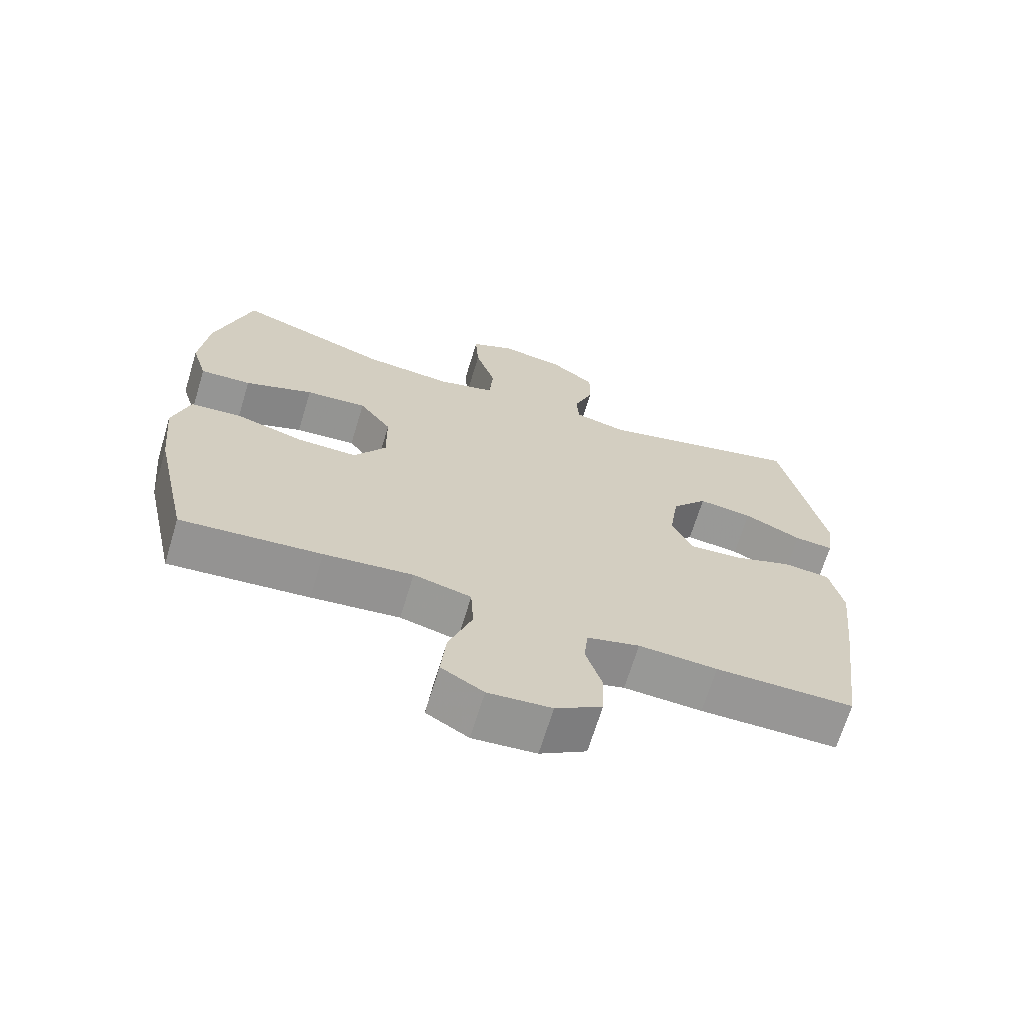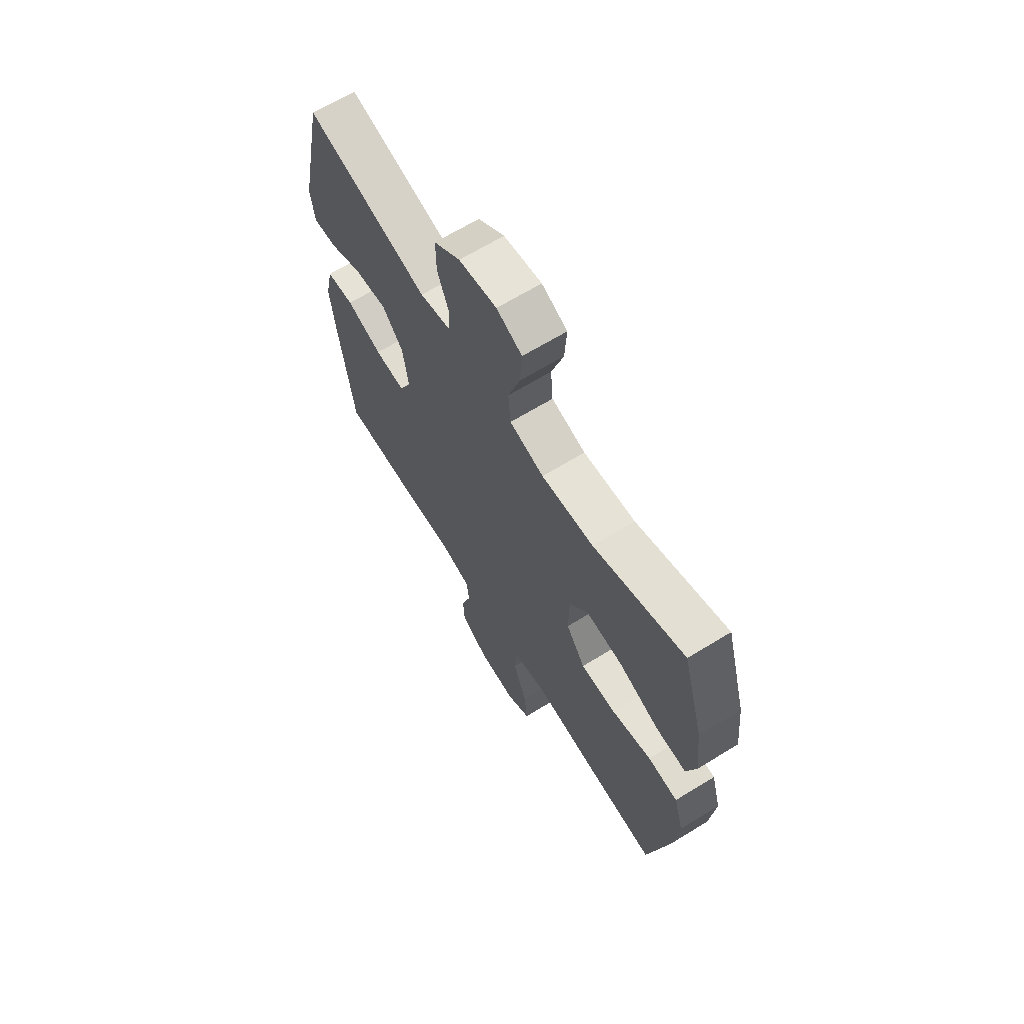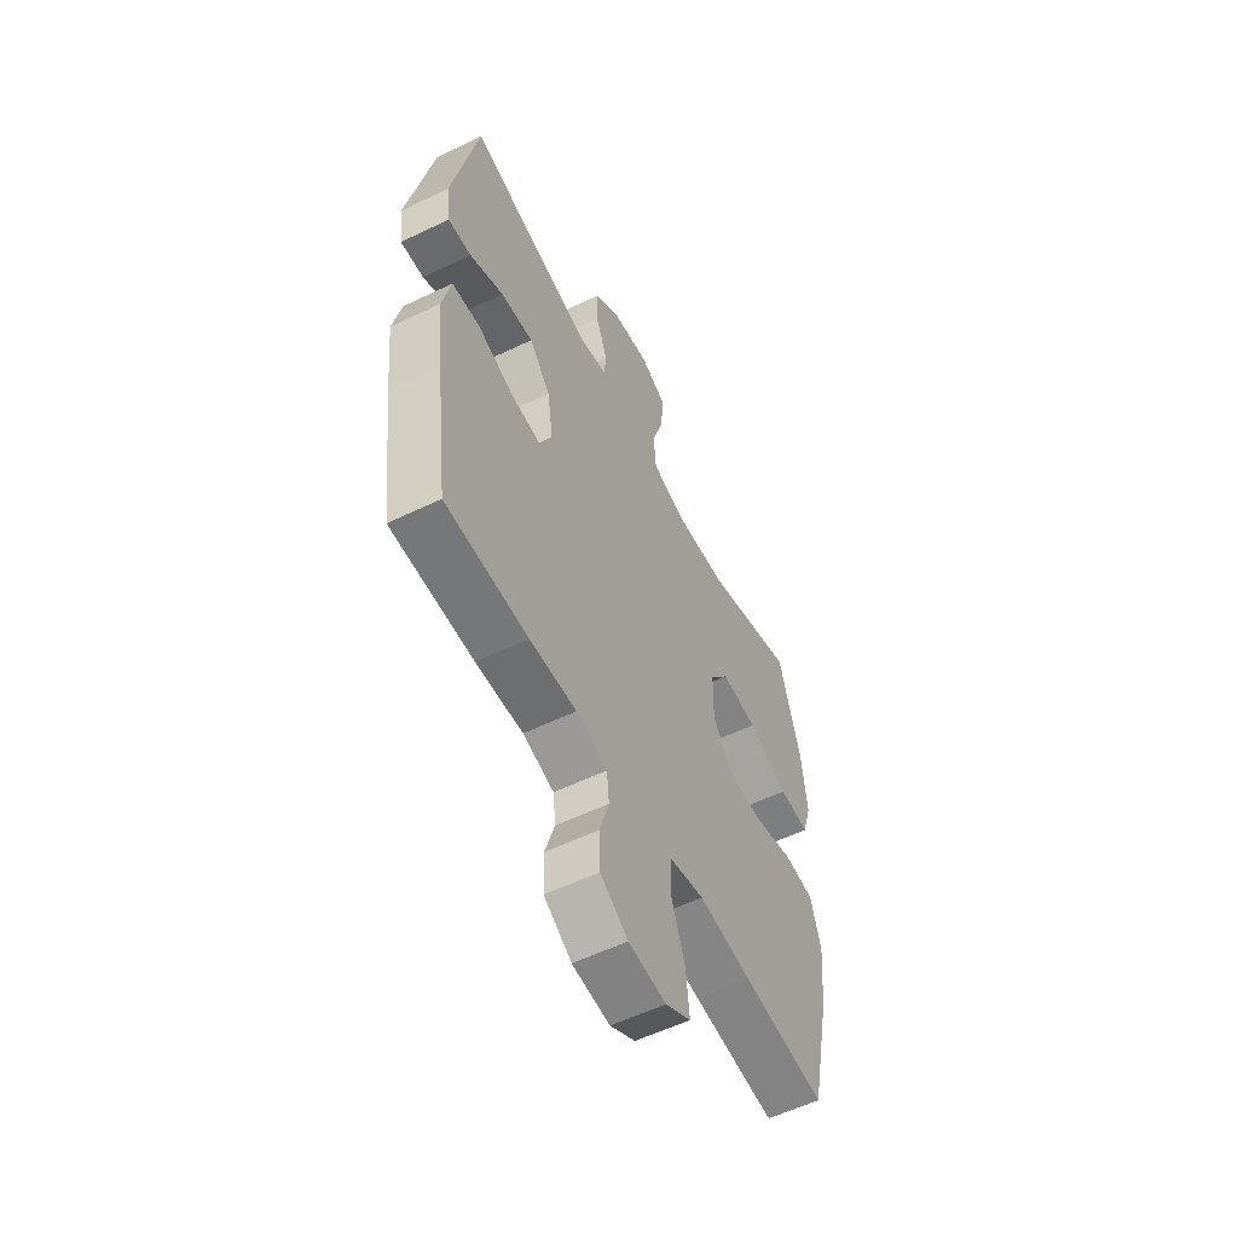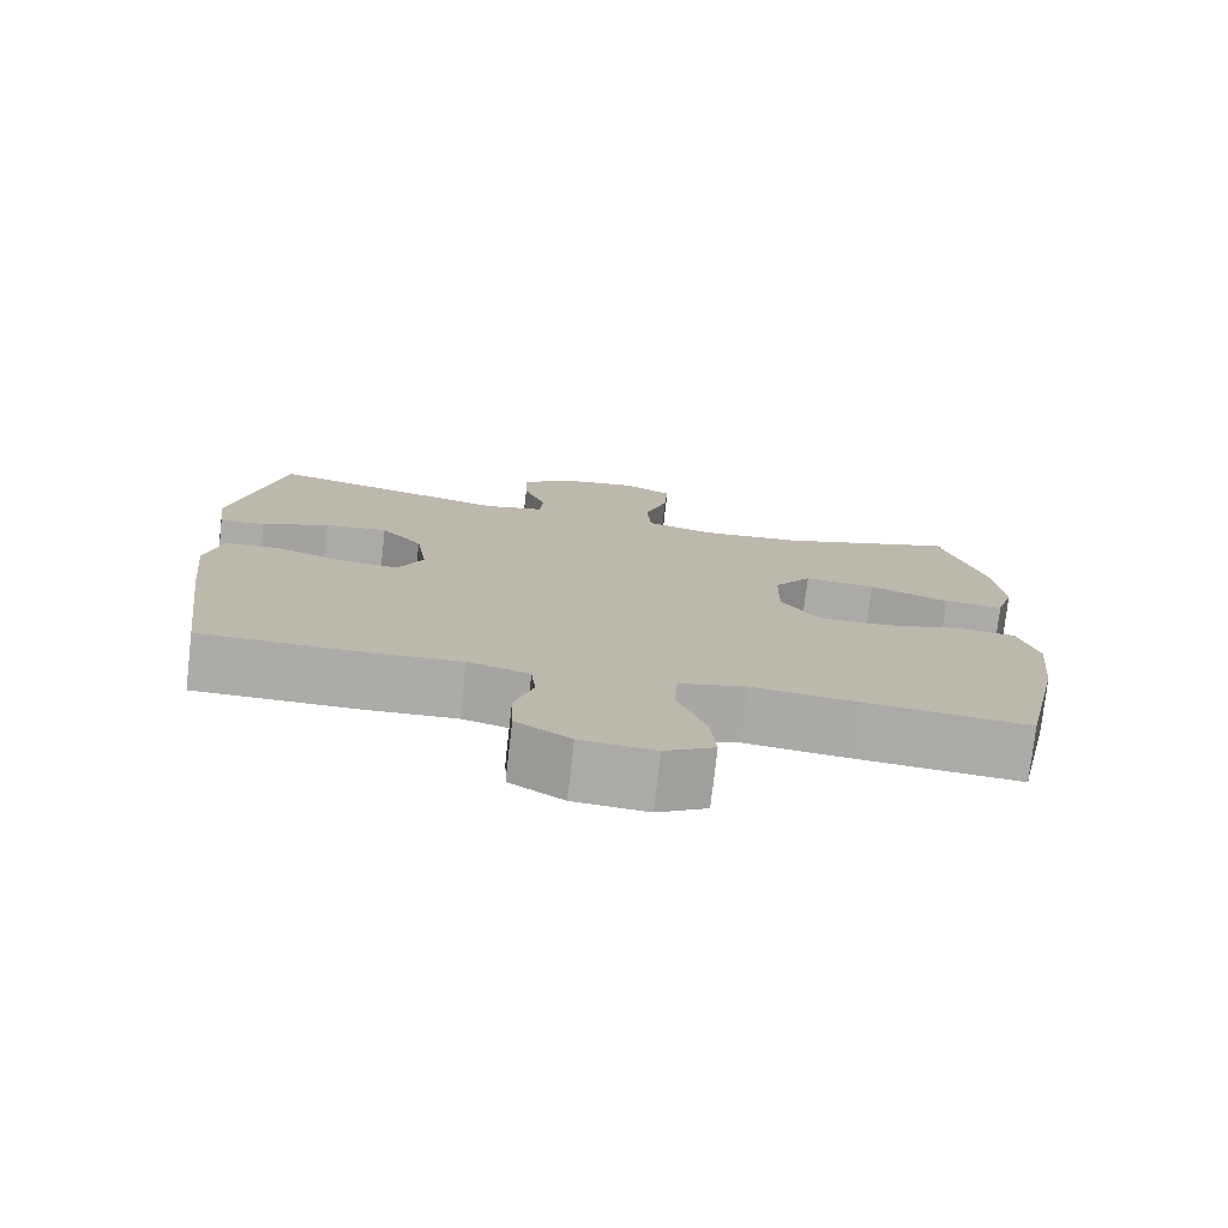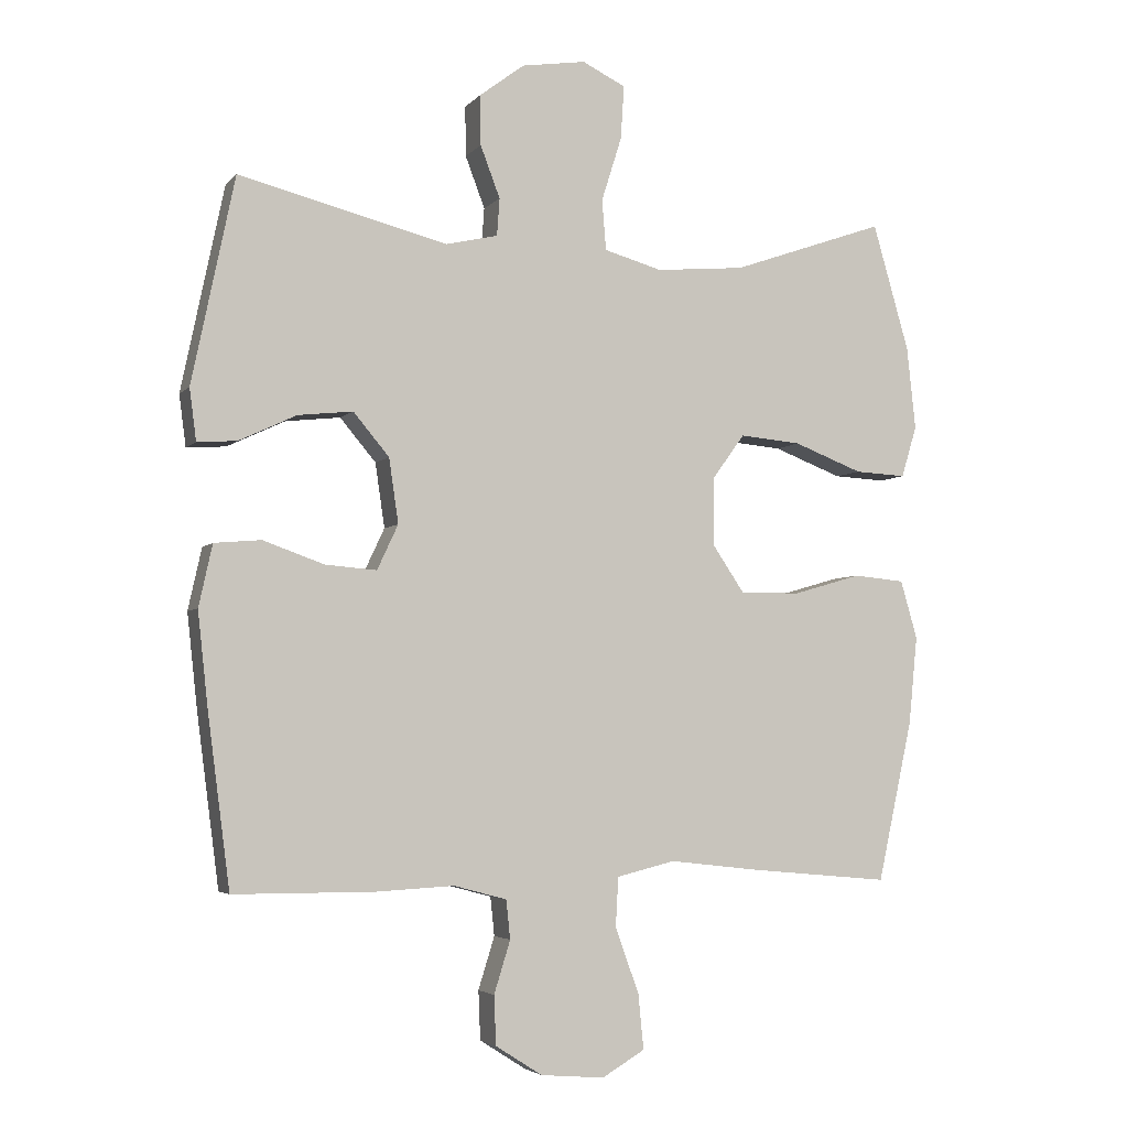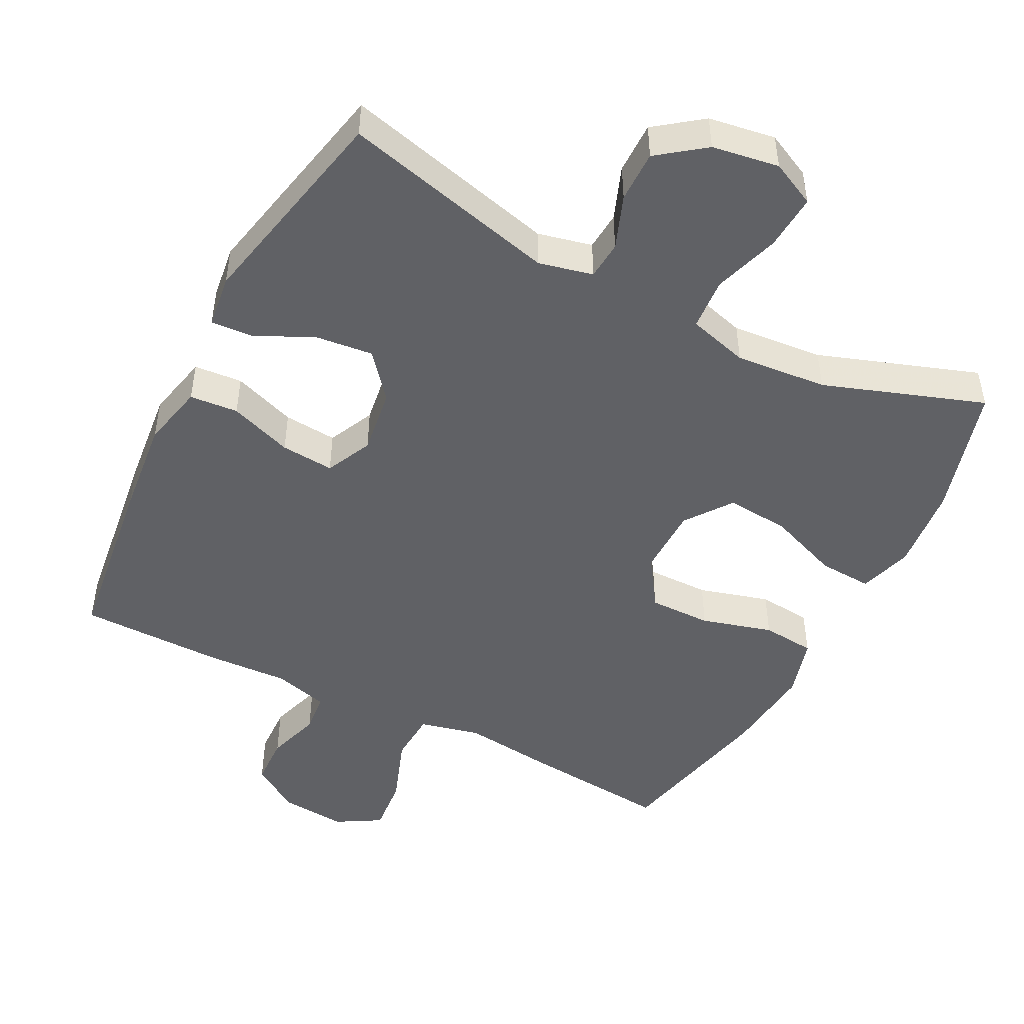
<metadata>
{"format":"obj","ext":"obj","renderer":"f3d","projection":"perspective","resolution":1024,"background":"white","views":[{"elev":-68.0,"azim":163.1,"up":"+Z"},{"elev":66.4,"azim":58.4,"up":"+Z"},{"elev":-56.8,"azim":-63.3,"up":"+Z"},{"elev":-76.3,"azim":-6.5,"up":"+Z"},{"elev":-4.1,"azim":-20.5,"up":"+Z"},{"elev":-48.1,"azim":-27.3,"up":"+Y"}]}
</metadata>
<code>
v -0.5 0.07 -0.5
v -0.533 0.07 -0.247
v -0.548 0.07 -0.109
v -0.528 0.07 -0.018
v -0.459 0.07 -0.012
v -0.369 0.07 -0.044
v -0.293 0.07 -0.05
v -0.262 0.07 0.016
v -0.276 0.07 0.111
v -0.329 0.07 0.174
v -0.41 0.07 0.165
v -0.495 0.07 0.125
v -0.553 0.07 0.121
v -0.563 0.07 0.197
v -0.5 0.07 0.5
v -0.192 0.07 0.423
v -0.115 0.07 0.441
v -0.111 0.07 0.496
v -0.14 0.07 0.572
v -0.141 0.07 0.646
v -0.075 0.07 0.696
v 0.02 0.07 0.711
v 0.084 0.07 0.68
v 0.079 0.07 0.601
v 0.049 0.07 0.506
v 0.055 0.07 0.432
v 0.141 0.07 0.408
v 0.272 0.07 0.42
v 0.5 0.07 0.5
v 0.554 0.07 0.313
v 0.567 0.07 0.191
v 0.544 0.07 0.115
v 0.468 0.07 0.119
v 0.366 0.07 0.158
v 0.275 0.07 0.166
v 0.227 0.07 0.1
v 0.226 0.07 0.001
v 0.274 0.07 -0.07
v 0.363 0.07 -0.069
v 0.464 0.07 -0.04
v 0.54 0.07 -0.047
v 0.565 0.07 -0.133
v 0.552 0.07 -0.263
v 0.5 0.07 -0.5
v 0.291 0.07 -0.481
v 0.159 0.07 -0.466
v 0.073 0.07 -0.487
v 0.069 0.07 -0.56
v 0.104 0.07 -0.656
v 0.112 0.07 -0.737
v 0.049 0.07 -0.774
v -0.045 0.07 -0.766
v -0.114 0.07 -0.722
v -0.117 0.07 -0.65
v -0.093 0.07 -0.573
v -0.099 0.07 -0.516
v -0.177 0.07 -0.495
v -0.294 0.07 -0.501
v -0.5 0 -0.5
v -0.533 0 -0.247
v -0.548 0 -0.109
v -0.528 0 -0.018
v -0.459 0 -0.012
v -0.369 0 -0.044
v -0.293 0 -0.05
v -0.262 0 0.016
v -0.276 0 0.111
v -0.329 0 0.174
v -0.41 0 0.165
v -0.495 0 0.125
v -0.553 0 0.121
v -0.563 0 0.197
v -0.5 0 0.5
v -0.192 0 0.423
v -0.115 0 0.441
v -0.111 0 0.496
v -0.14 0 0.572
v -0.141 0 0.646
v -0.075 0 0.696
v 0.02 0 0.711
v 0.084 0 0.68
v 0.079 0 0.601
v 0.049 0 0.506
v 0.055 0 0.432
v 0.141 0 0.408
v 0.272 0 0.42
v 0.5 0 0.5
v 0.554 0 0.313
v 0.567 0 0.191
v 0.544 0 0.115
v 0.468 0 0.119
v 0.366 0 0.158
v 0.275 0 0.166
v 0.227 0 0.1
v 0.226 0 0.001
v 0.274 0 -0.07
v 0.363 0 -0.069
v 0.464 0 -0.04
v 0.54 0 -0.047
v 0.565 0 -0.133
v 0.552 0 -0.263
v 0.5 0 -0.5
v 0.291 0 -0.481
v 0.159 0 -0.466
v 0.073 0 -0.487
v 0.069 0 -0.56
v 0.104 0 -0.656
v 0.112 0 -0.737
v 0.049 0 -0.774
v -0.045 0 -0.766
v -0.114 0 -0.722
v -0.117 0 -0.65
v -0.093 0 -0.573
v -0.099 0 -0.516
v -0.177 0 -0.495
v -0.294 0 -0.501
f 4 5 6
f 3 4 6
f 2 3 6
f 1 2 6
f 58 1 6
f 57 58 6
f 56 57 6 7
f 53 54 55
f 52 53 55
f 51 52 55
f 50 51 55
f 49 50 55
f 48 49 55
f 47 48 55 56
f 56 7 8
f 47 56 8
f 46 47 8
f 44 45 46
f 43 44 46
f 42 43 46
f 41 42 46
f 40 41 46
f 39 40 46
f 38 39 46
f 46 8 9
f 38 46 9
f 37 38 9
f 32 33 34
f 31 32 34
f 30 31 34
f 29 30 34
f 28 29 34
f 27 28 34 35
f 26 27 35 36
f 23 24 25
f 22 23 25
f 21 22 25
f 20 21 25
f 19 20 25
f 18 19 25
f 17 18 25 26
f 37 9 10
f 36 37 10
f 26 36 10
f 17 26 10
f 16 17 10
f 14 15 16
f 13 14 16
f 12 13 16
f 11 12 16
f 10 11 16
f 64 63 62
f 64 62 61
f 64 61 60
f 64 60 59
f 64 59 116
f 64 116 115
f 65 64 115 114
f 113 112 111
f 113 111 110
f 113 110 109
f 113 109 108
f 113 108 107
f 113 107 106
f 114 113 106 105
f 66 65 114
f 66 114 105
f 66 105 104
f 104 103 102
f 104 102 101
f 104 101 100
f 104 100 99
f 104 99 98
f 104 98 97
f 104 97 96
f 67 66 104
f 67 104 96
f 67 96 95
f 92 91 90
f 92 90 89
f 92 89 88
f 92 88 87
f 92 87 86
f 93 92 86 85
f 94 93 85 84
f 83 82 81
f 83 81 80
f 83 80 79
f 83 79 78
f 83 78 77
f 83 77 76
f 84 83 76 75
f 68 67 95
f 68 95 94
f 68 94 84
f 68 84 75
f 68 75 74
f 74 73 72
f 74 72 71
f 74 71 70
f 74 70 69
f 74 69 68
f 1 59 60 2
f 2 60 61 3
f 3 61 62 4
f 4 62 63 5
f 5 63 64 6
f 6 64 65 7
f 7 65 66 8
f 8 66 67 9
f 9 67 68 10
f 10 68 69 11
f 11 69 70 12
f 12 70 71 13
f 13 71 72 14
f 14 72 73 15
f 15 73 74 16
f 16 74 75 17
f 17 75 76 18
f 18 76 77 19
f 19 77 78 20
f 20 78 79 21
f 21 79 80 22
f 22 80 81 23
f 23 81 82 24
f 24 82 83 25
f 25 83 84 26
f 26 84 85 27
f 27 85 86 28
f 28 86 87 29
f 29 87 88 30
f 30 88 89 31
f 31 89 90 32
f 32 90 91 33
f 33 91 92 34
f 34 92 93 35
f 35 93 94 36
f 36 94 95 37
f 37 95 96 38
f 38 96 97 39
f 39 97 98 40
f 40 98 99 41
f 41 99 100 42
f 42 100 101 43
f 43 101 102 44
f 44 102 103 45
f 45 103 104 46
f 46 104 105 47
f 47 105 106 48
f 48 106 107 49
f 49 107 108 50
f 50 108 109 51
f 51 109 110 52
f 52 110 111 53
f 53 111 112 54
f 54 112 113 55
f 55 113 114 56
f 56 114 115 57
f 57 115 116 58
f 58 116 59 1

</code>
